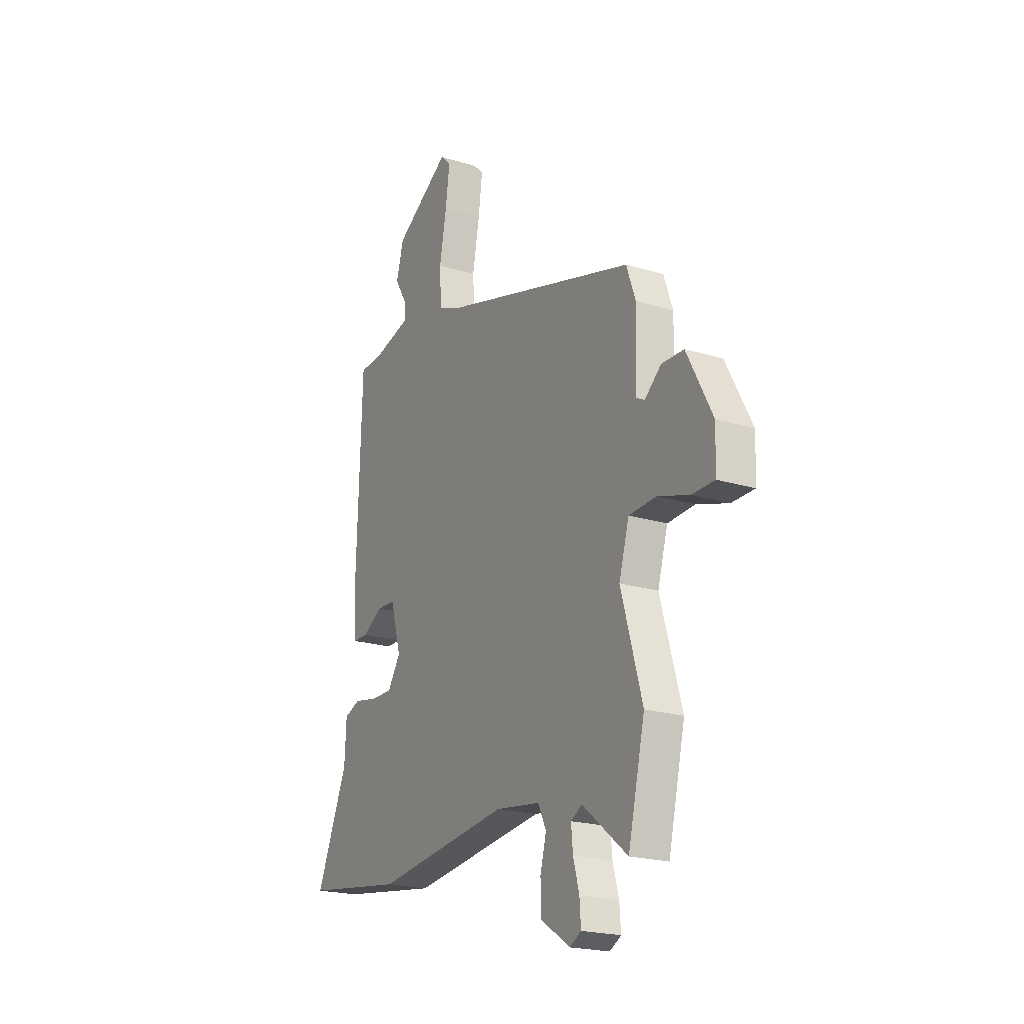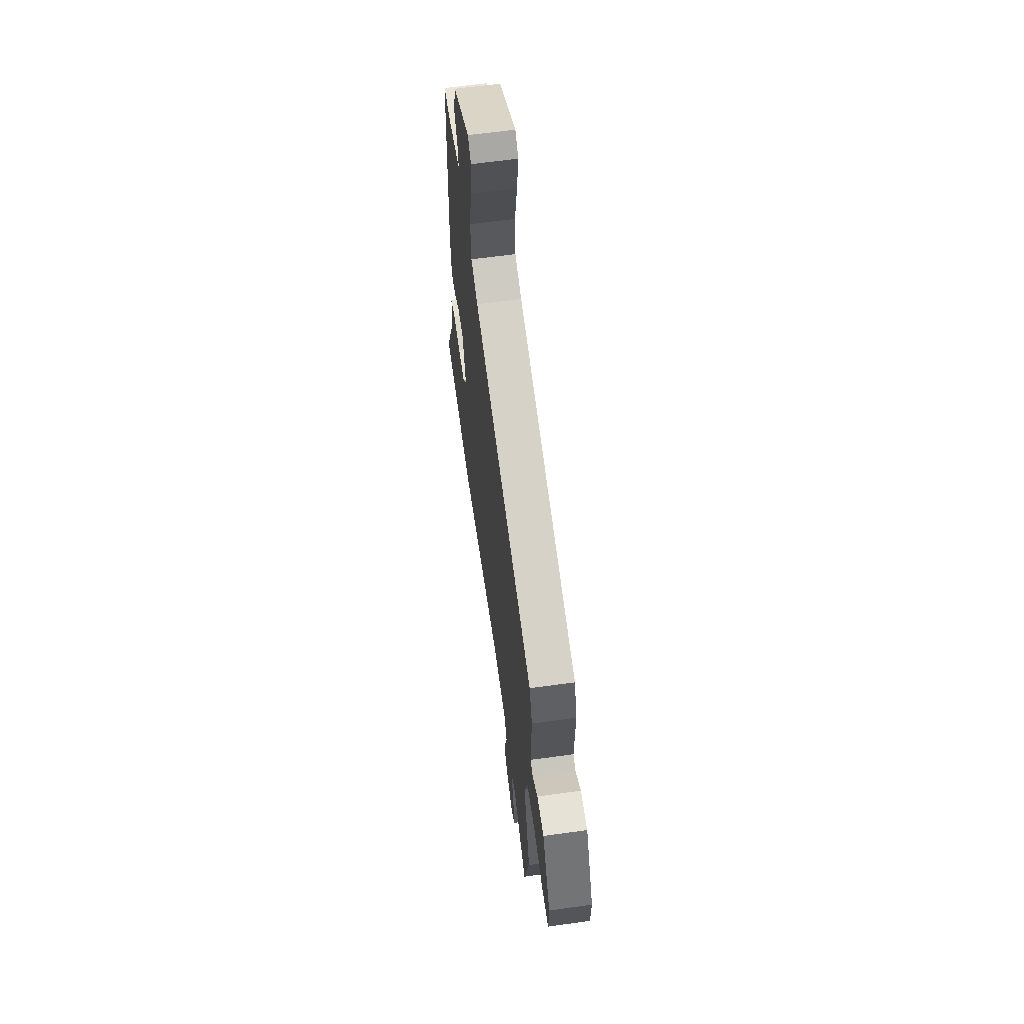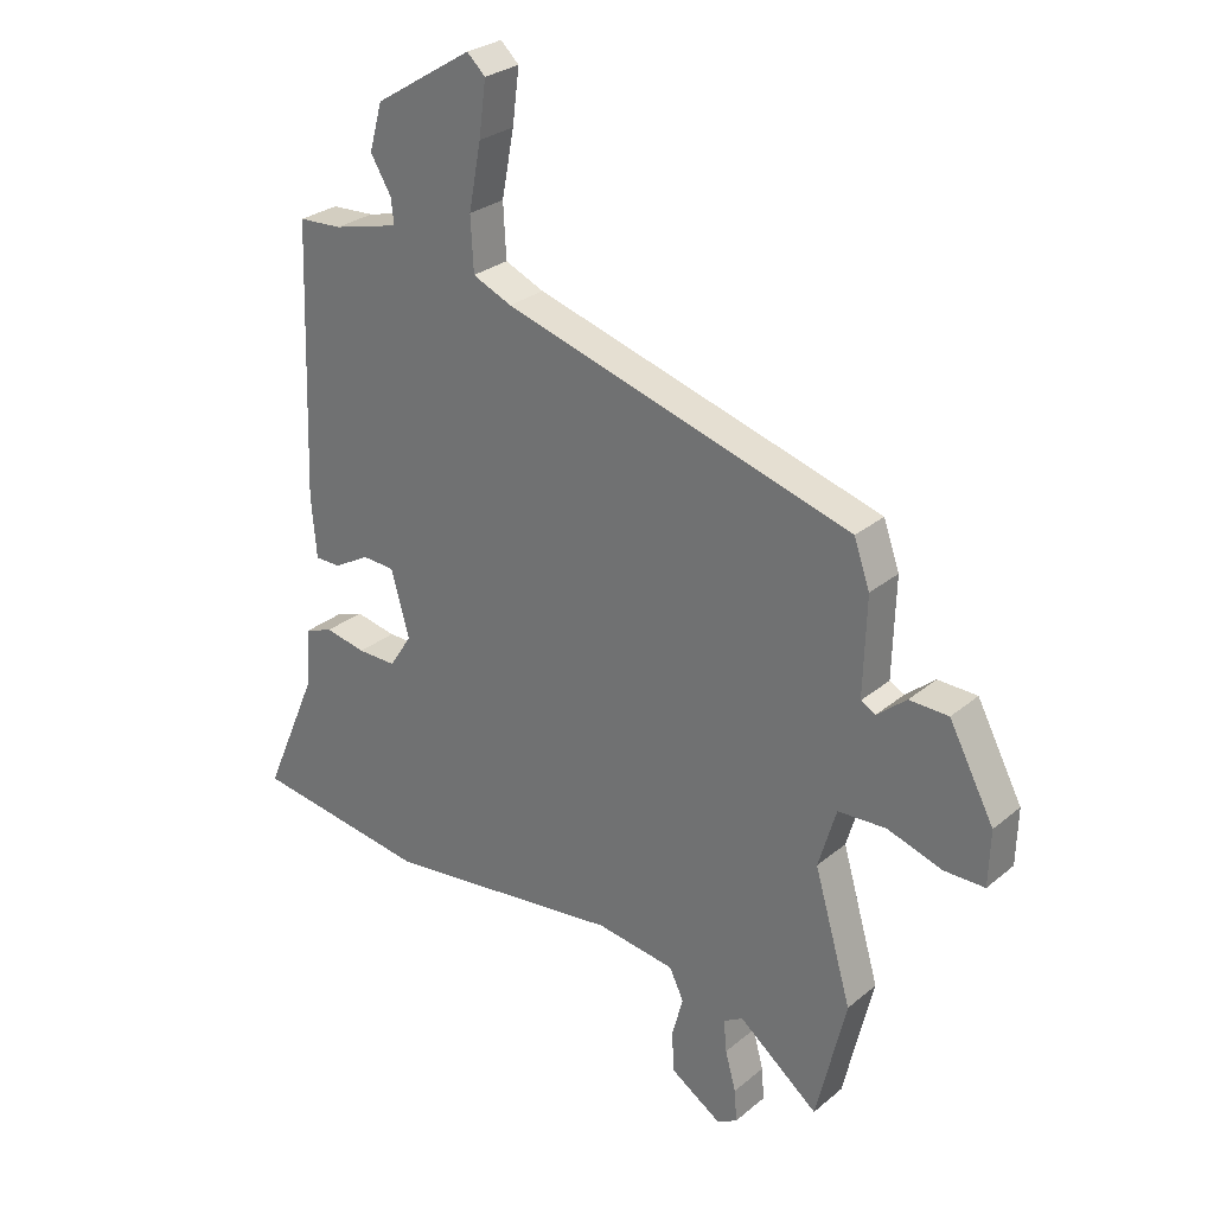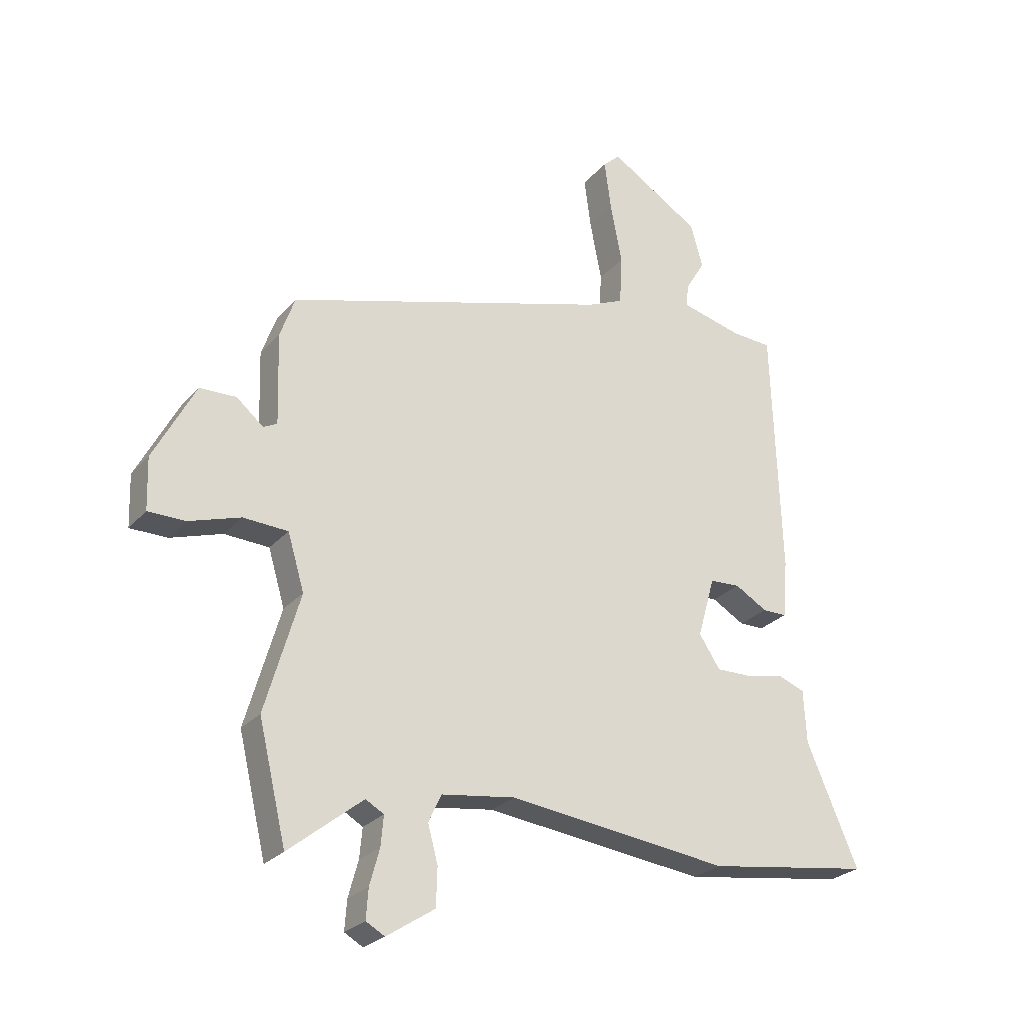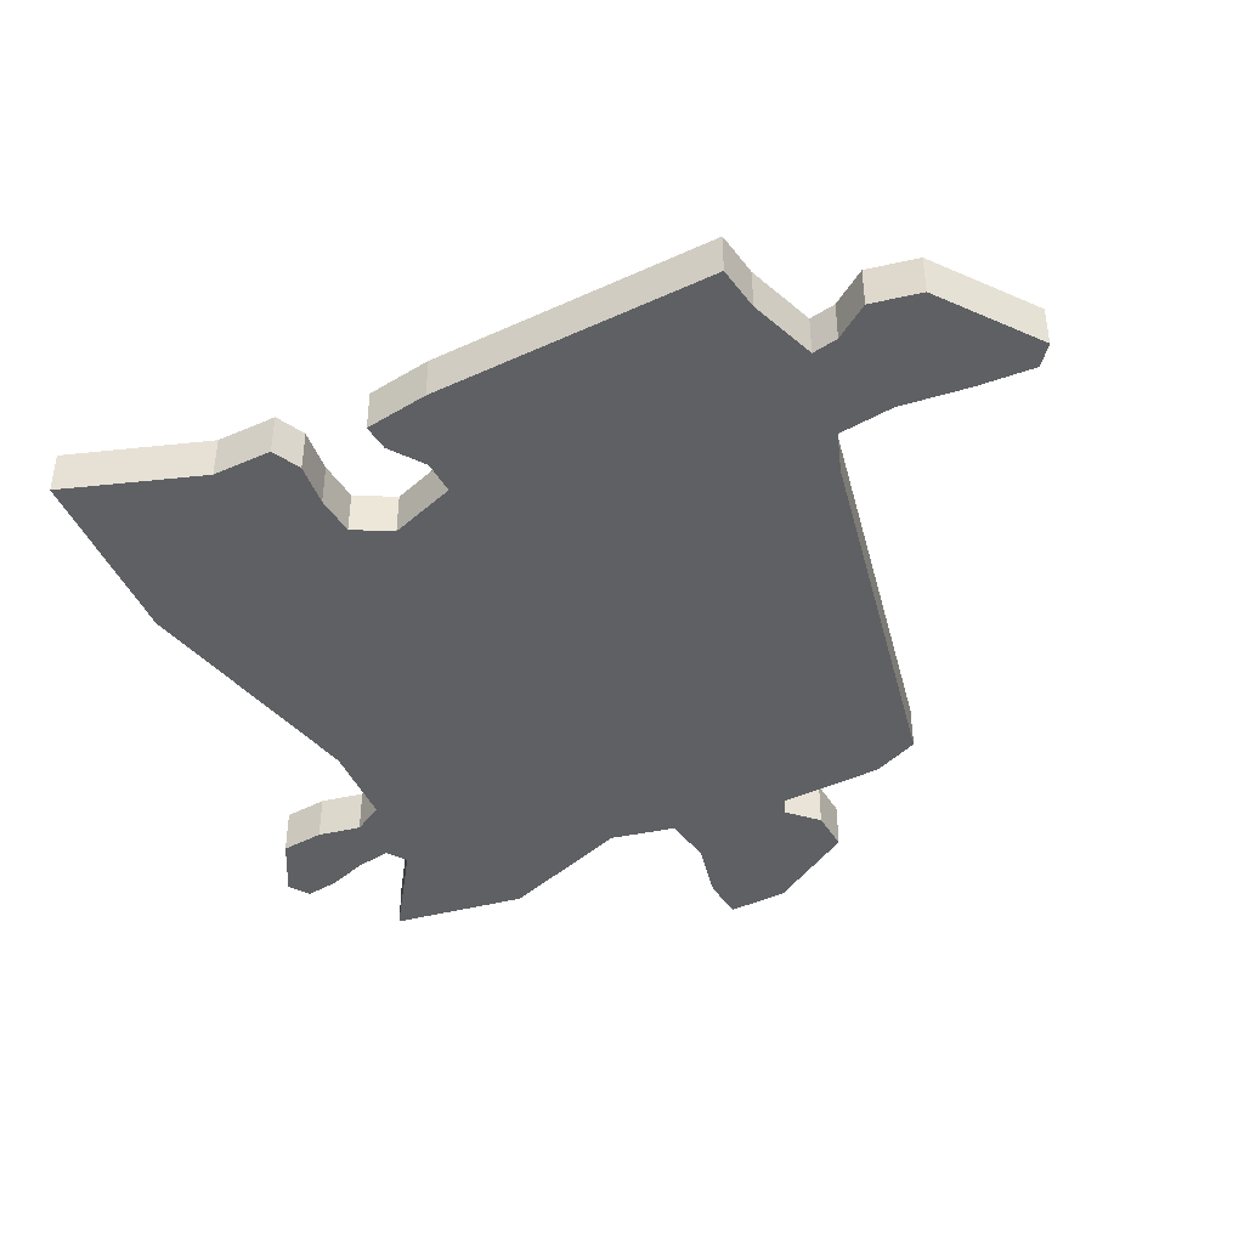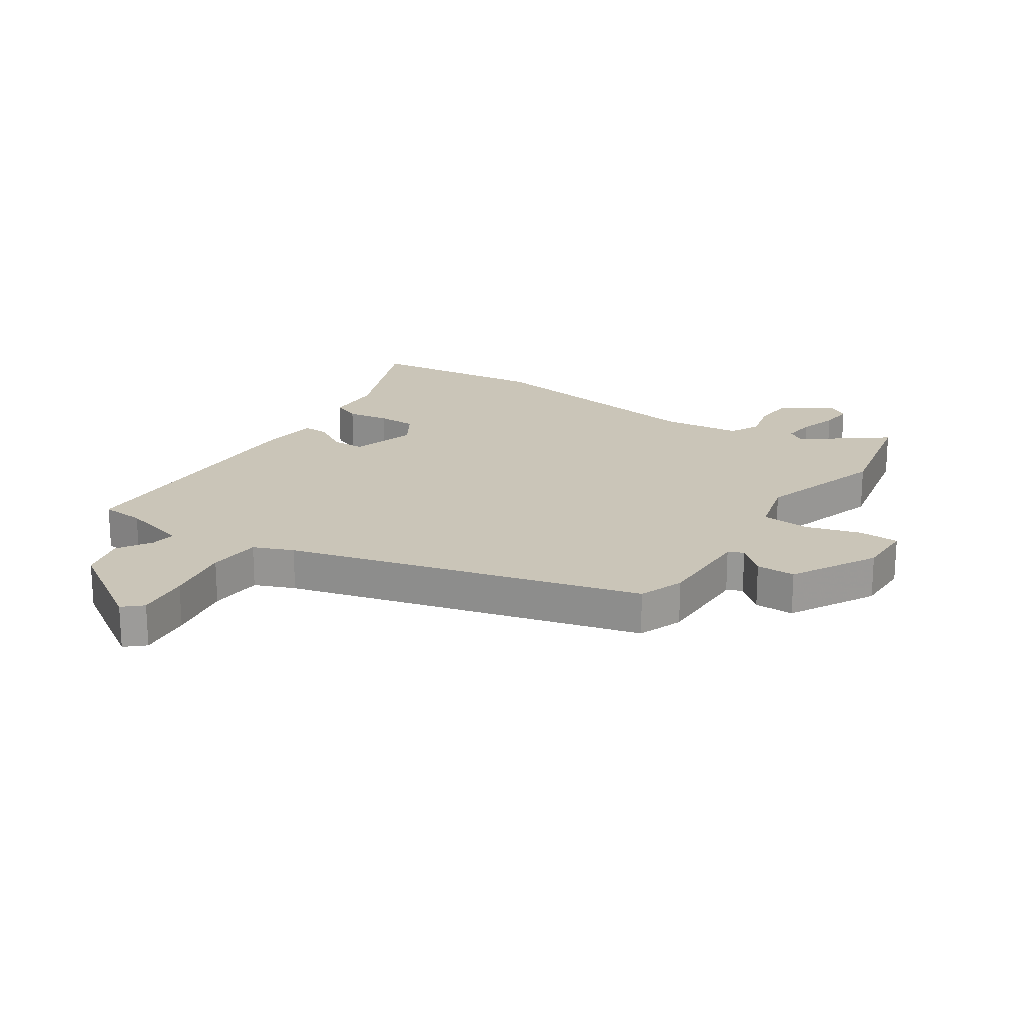
<metadata>
{"format":"obj","ext":"obj","renderer":"f3d","projection":"perspective","resolution":1024,"background":"white","views":[{"elev":-21.1,"azim":61.3,"up":"+Z"},{"elev":62.4,"azim":82.0,"up":"+Z"},{"elev":27.8,"azim":38.8,"up":"+Z"},{"elev":-26.2,"azim":148.8,"up":"+Z"},{"elev":-42.5,"azim":-59.3,"up":"+Y"},{"elev":20.5,"azim":34.9,"up":"+Y"}]}
</metadata>
<code>
v -0.497 0.07 0.531
v -0.424 0.07 0.535
v -0.312 0.07 0.563
v -0.317 0.07 0.605
v -0.352 0.07 0.663
v -0.33 0.07 0.742
v -0.165 0.07 0.844
v -0.134 0.07 0.815
v -0.146 0.07 0.724
v -0.167 0.07 0.614
v -0.162 0.07 0.524
v -0.096 0.07 0.495
v 0.492 0.07 0.32
v 0.519 0.07 0.244
v 0.514 0.07 0.079
v 0.539 0.07 0.066
v 0.588 0.07 0.107
v 0.654 0.07 0.105
v 0.73 0.07 -0.039
v 0.727 0.07 -0.133
v 0.659 0.07 -0.133
v 0.566 0.07 -0.103
v 0.485 0.07 -0.107
v 0.455 0.07 -0.208
v 0.518 0.07 -0.424
v 0.468 0.07 -0.634
v 0.334 0.07 -0.527
v 0.301 0.07 -0.546
v 0.306 0.07 -0.6
v 0.324 0.07 -0.665
v 0.328 0.07 -0.719
v 0.294 0.07 -0.738
v 0.207 0.07 -0.681
v 0.205 0.07 -0.612
v 0.223 0.07 -0.545
v 0.199 0.07 -0.495
v 0.066 0.07 -0.476
v -0.335 0.07 -0.524
v -0.632 0.07 -0.48
v -0.539 0.07 -0.264
v -0.534 0.07 -0.168
v -0.486 0.07 -0.15
v -0.417 0.07 -0.164
v -0.352 0.07 -0.165
v -0.314 0.07 -0.107
v -0.345 0.07 0.003
v -0.4 0.07 0.006
v -0.459 0.07 -0.028
v -0.503 0.07 -0.028
v -0.512 0.07 0.076
v -0.497 0 0.531
v -0.424 0 0.535
v -0.312 0 0.563
v -0.317 0 0.605
v -0.352 0 0.663
v -0.33 0 0.742
v -0.165 0 0.844
v -0.134 0 0.815
v -0.146 0 0.724
v -0.167 0 0.614
v -0.162 0 0.524
v -0.096 0 0.495
v 0.492 0 0.32
v 0.519 0 0.244
v 0.514 0 0.079
v 0.539 0 0.066
v 0.588 0 0.107
v 0.654 0 0.105
v 0.73 0 -0.039
v 0.727 0 -0.133
v 0.659 0 -0.133
v 0.566 0 -0.103
v 0.485 0 -0.107
v 0.455 0 -0.208
v 0.518 0 -0.424
v 0.468 0 -0.634
v 0.334 0 -0.527
v 0.301 0 -0.546
v 0.306 0 -0.6
v 0.324 0 -0.665
v 0.328 0 -0.719
v 0.294 0 -0.738
v 0.207 0 -0.681
v 0.205 0 -0.612
v 0.223 0 -0.545
v 0.199 0 -0.495
v 0.066 0 -0.476
v -0.335 0 -0.524
v -0.632 0 -0.48
v -0.539 0 -0.264
v -0.534 0 -0.168
v -0.486 0 -0.15
v -0.417 0 -0.164
v -0.352 0 -0.165
v -0.314 0 -0.107
v -0.345 0 0.003
v -0.4 0 0.006
v -0.459 0 -0.028
v -0.503 0 -0.028
v -0.512 0 0.076
f 50 1 2
f 49 50 2
f 48 49 2
f 47 48 2
f 46 47 2 3
f 45 46 3
f 40 41 42 43
f 40 43 44
f 39 40 44
f 38 39 44
f 37 38 44
f 36 37 44 45
f 33 34 35
f 32 33 35
f 31 32 35
f 30 31 35
f 29 30 35
f 28 29 35 36
f 36 45 3
f 28 36 3
f 27 28 3
f 27 3 4
f 26 27 4
f 25 26 4
f 24 25 4
f 20 21 22
f 19 20 22
f 18 19 22
f 17 18 22
f 16 17 22
f 15 16 22 23
f 15 23 24
f 14 15 24
f 13 14 24
f 12 13 24
f 8 9 10
f 7 8 10
f 6 7 10
f 5 6 10
f 4 5 10
f 4 10 11
f 24 4 11
f 11 12 24
f 52 51 100
f 52 100 99
f 52 99 98
f 52 98 97
f 53 52 97 96
f 53 96 95
f 93 92 91 90
f 94 93 90
f 94 90 89
f 94 89 88
f 94 88 87
f 95 94 87 86
f 85 84 83
f 85 83 82
f 85 82 81
f 85 81 80
f 85 80 79
f 86 85 79 78
f 53 95 86
f 53 86 78
f 53 78 77
f 54 53 77
f 54 77 76
f 54 76 75
f 54 75 74
f 72 71 70
f 72 70 69
f 72 69 68
f 72 68 67
f 72 67 66
f 73 72 66 65
f 74 73 65
f 74 65 64
f 74 64 63
f 74 63 62
f 60 59 58
f 60 58 57
f 60 57 56
f 60 56 55
f 60 55 54
f 61 60 54
f 61 54 74
f 74 62 61
f 1 51 52 2
f 2 52 53 3
f 3 53 54 4
f 4 54 55 5
f 5 55 56 6
f 6 56 57 7
f 7 57 58 8
f 8 58 59 9
f 9 59 60 10
f 10 60 61 11
f 11 61 62 12
f 12 62 63 13
f 13 63 64 14
f 14 64 65 15
f 15 65 66 16
f 16 66 67 17
f 17 67 68 18
f 18 68 69 19
f 19 69 70 20
f 20 70 71 21
f 21 71 72 22
f 22 72 73 23
f 23 73 74 24
f 24 74 75 25
f 25 75 76 26
f 26 76 77 27
f 27 77 78 28
f 28 78 79 29
f 29 79 80 30
f 30 80 81 31
f 31 81 82 32
f 32 82 83 33
f 33 83 84 34
f 34 84 85 35
f 35 85 86 36
f 36 86 87 37
f 37 87 88 38
f 38 88 89 39
f 39 89 90 40
f 40 90 91 41
f 41 91 92 42
f 42 92 93 43
f 43 93 94 44
f 44 94 95 45
f 45 95 96 46
f 46 96 97 47
f 47 97 98 48
f 48 98 99 49
f 49 99 100 50
f 50 100 51 1

</code>
